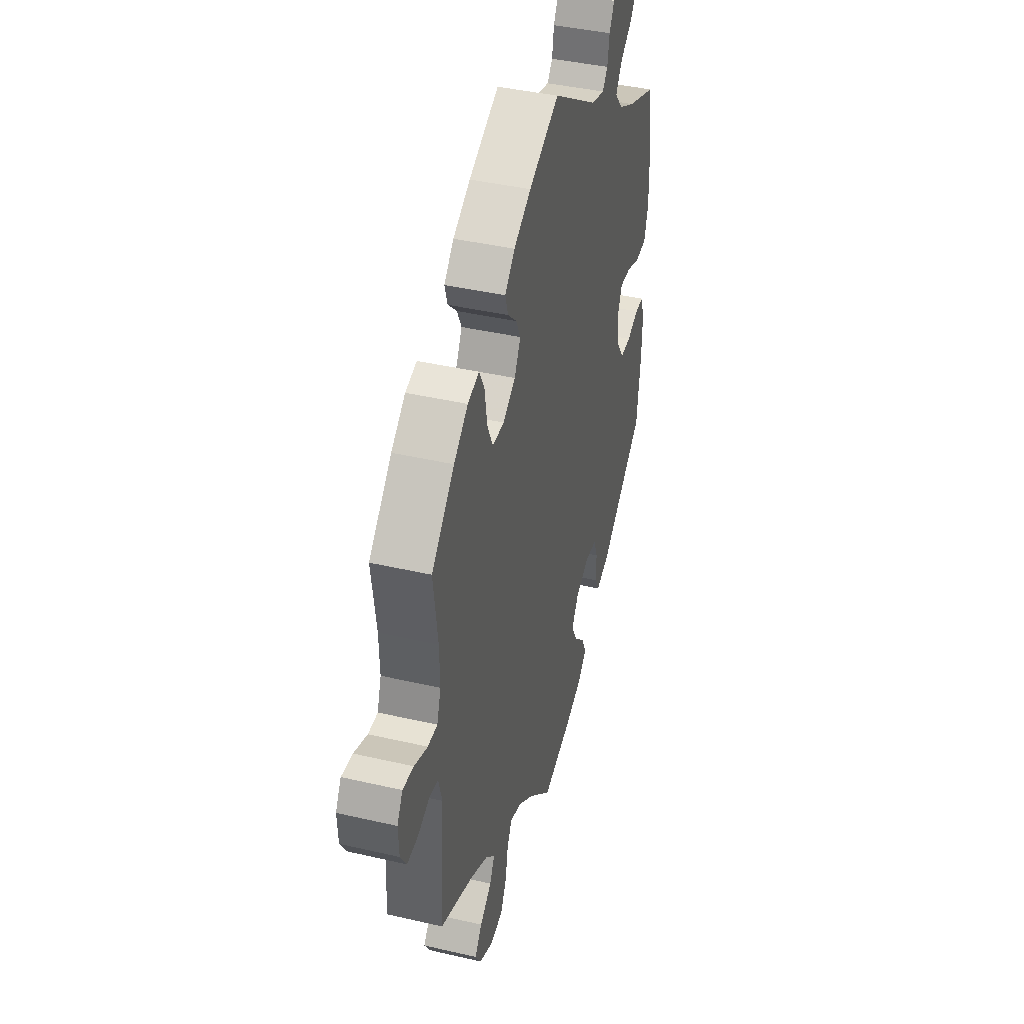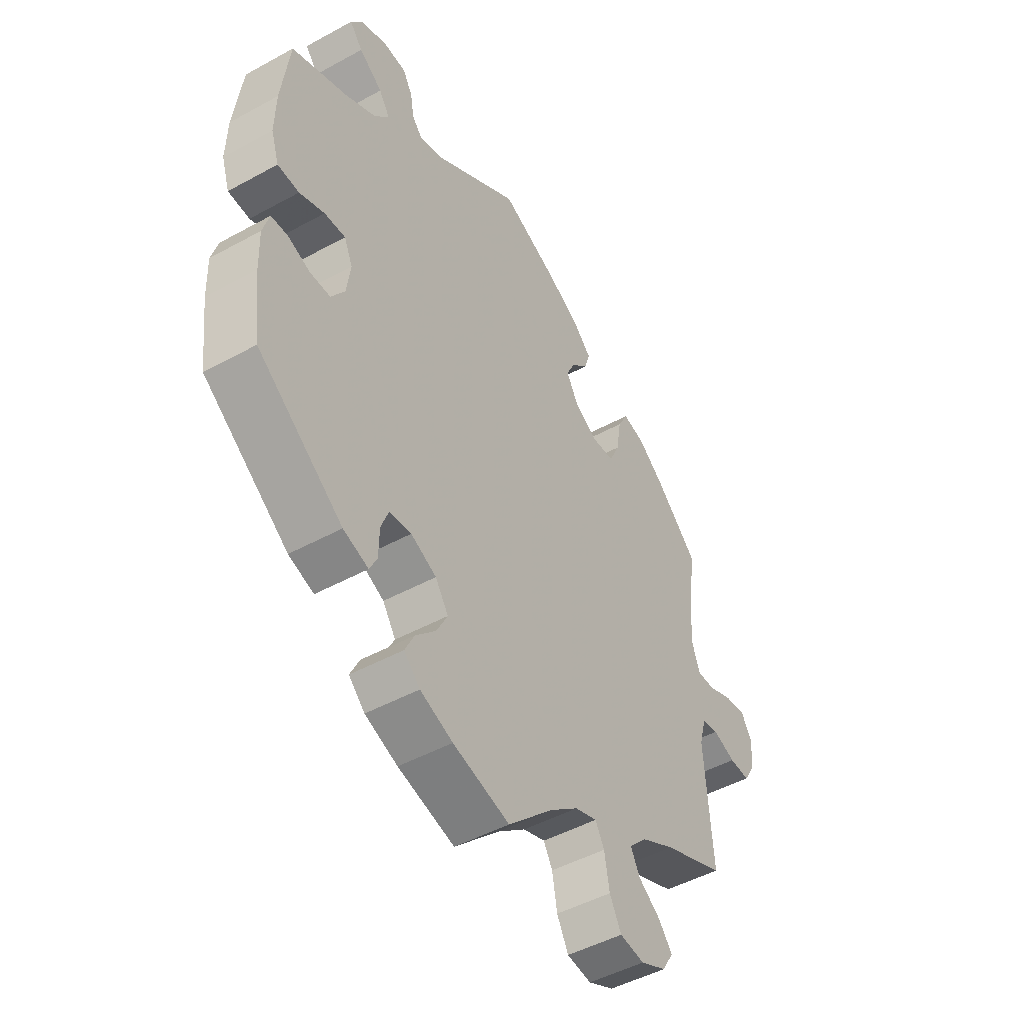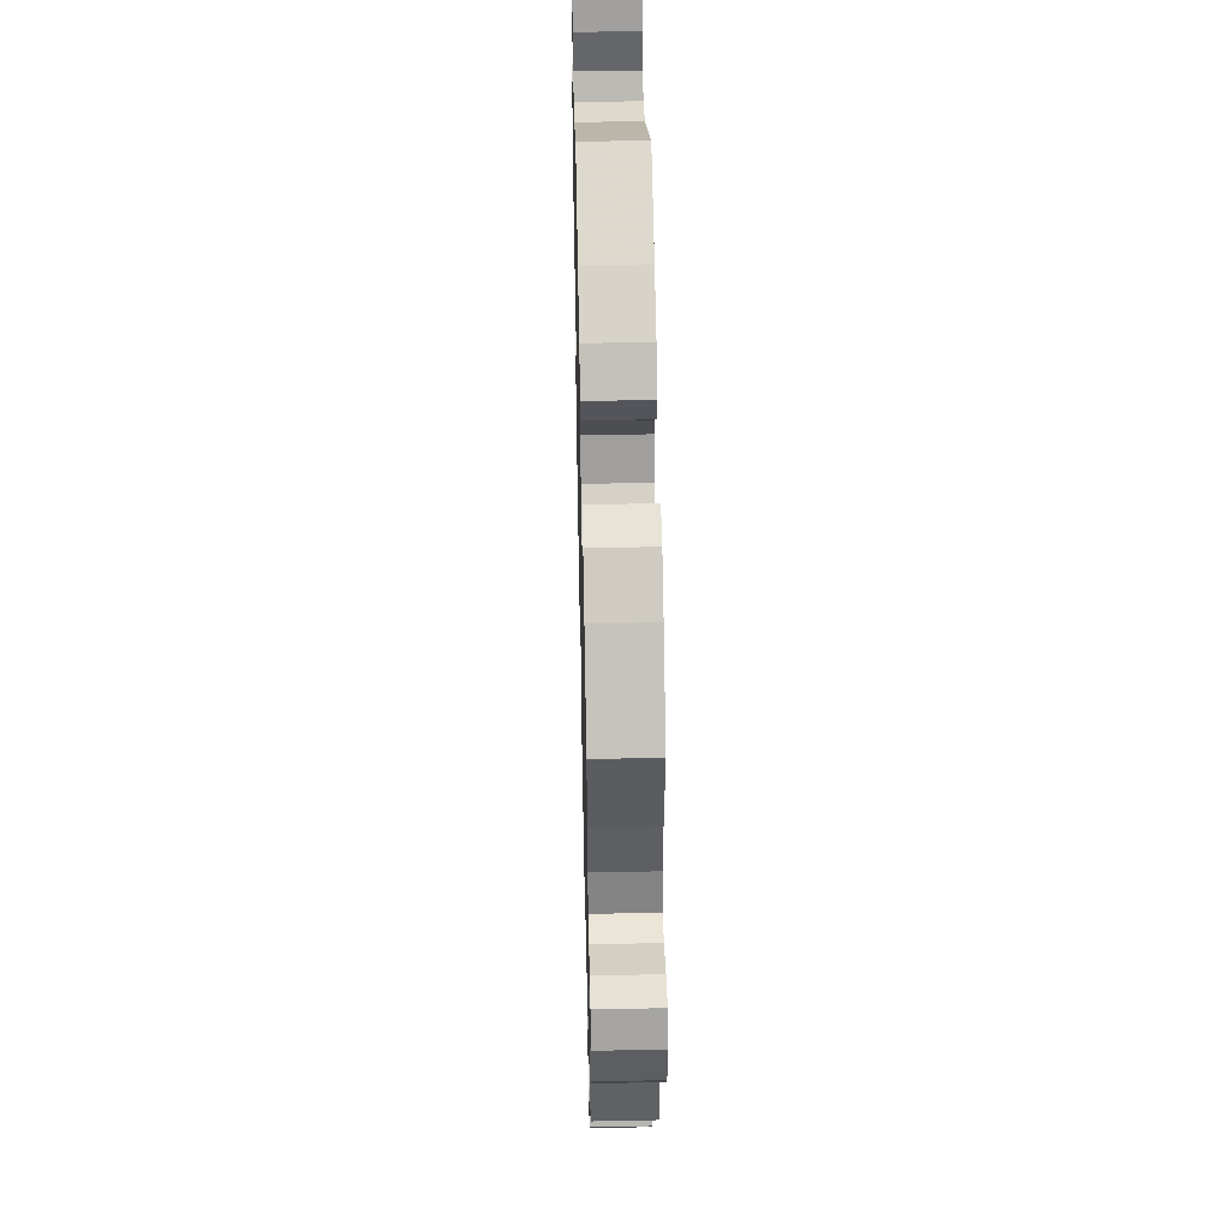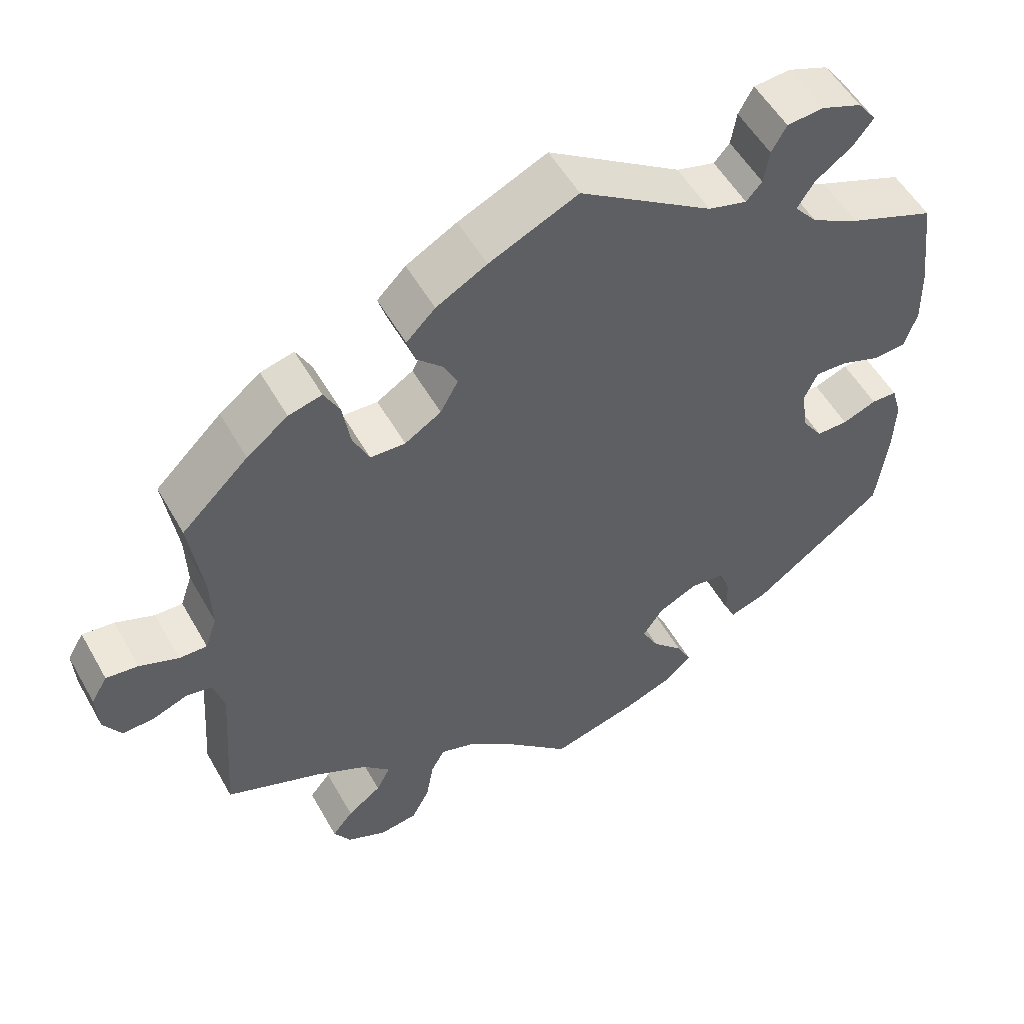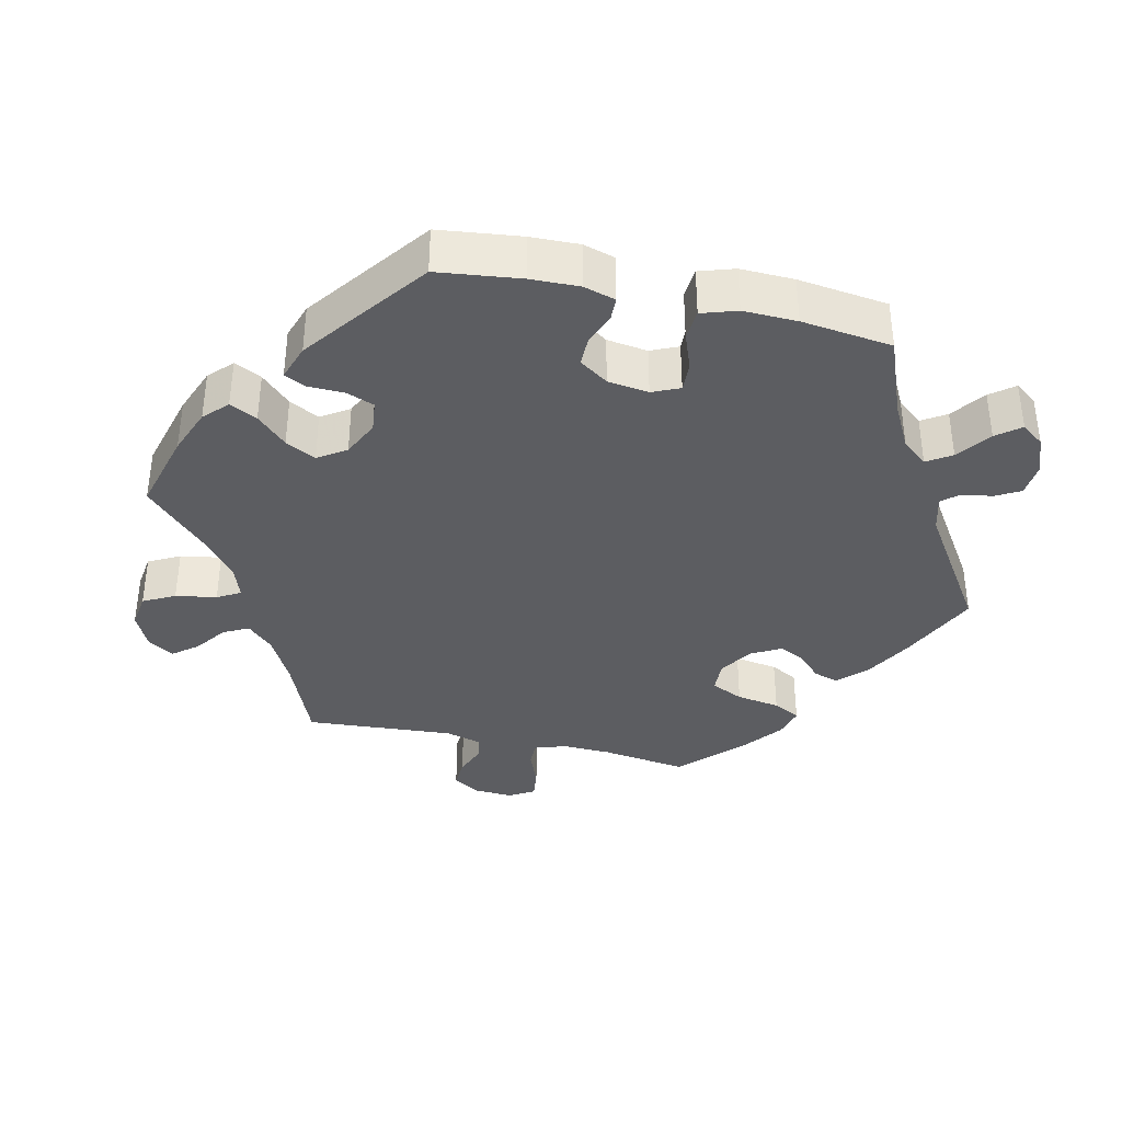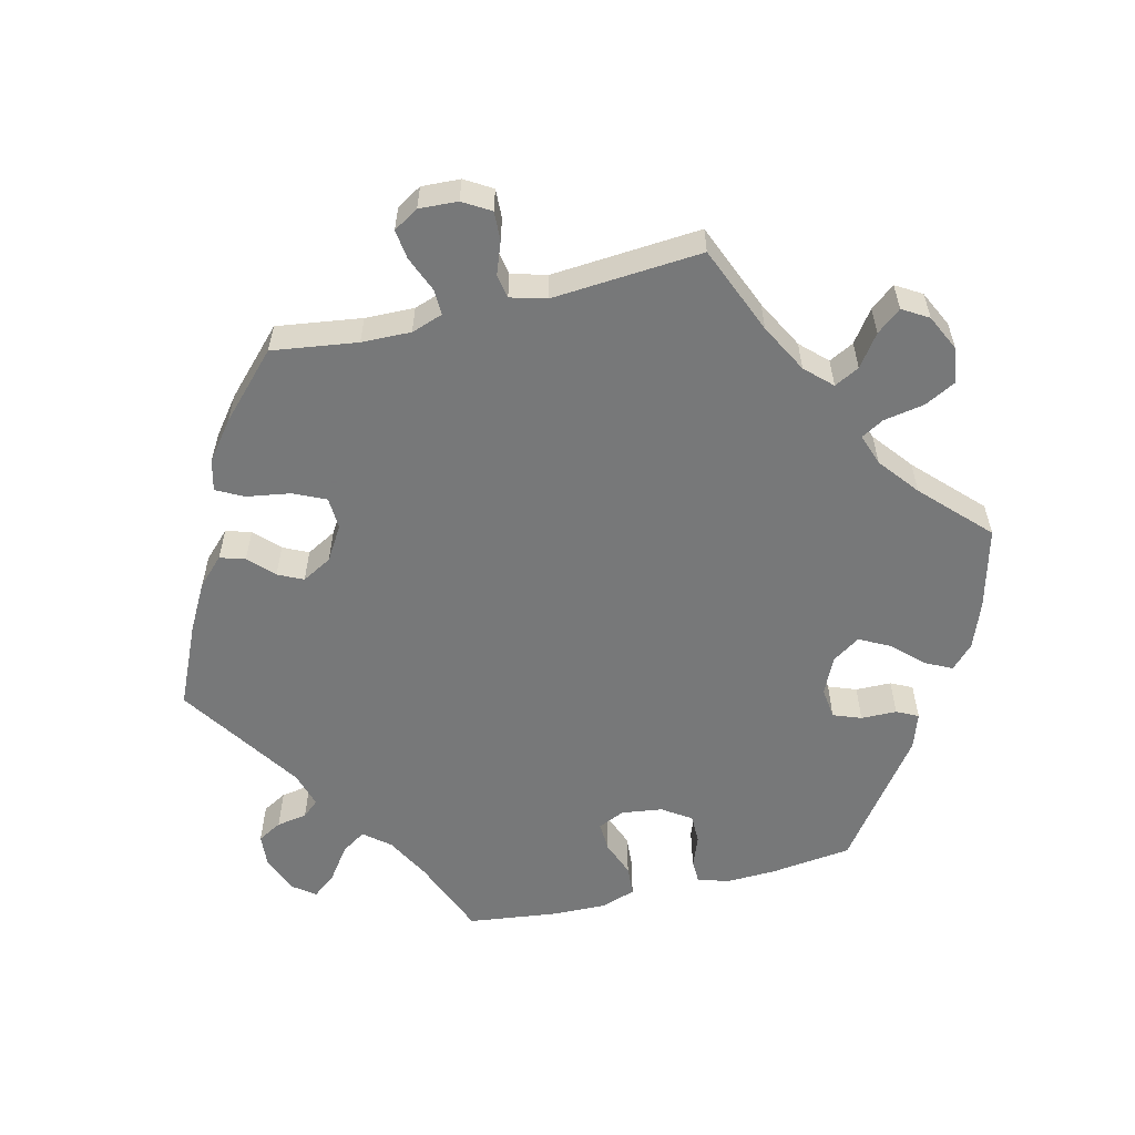
<metadata>
{"format":"obj","ext":"obj","renderer":"f3d","projection":"perspective","resolution":1024,"background":"white","views":[{"elev":41.3,"azim":105.7,"up":"+Z"},{"elev":-47.8,"azim":-58.3,"up":"+Z"},{"elev":47.5,"azim":88.7,"up":"+Z"},{"elev":53.6,"azim":151.0,"up":"+Z"},{"elev":-36.9,"azim":-102.9,"up":"+Y"},{"elev":-57.3,"azim":103.9,"up":"+Y"}]}
</metadata>
<code>
v -0.389 0.07 0.333
v -0.327 0.07 0.366
v -0.297 0.07 0.402
v -0.319 0.07 0.436
v -0.366 0.07 0.47
v -0.392 0.07 0.503
v -0.368 0.07 0.535
v -0.316 0.07 0.555
v -0.269 0.07 0.551
v -0.25 0.07 0.517
v -0.243 0.07 0.474
v -0.223 0.07 0.451
v -0.173 0.07 0.465
v -0.001 0.07 0.578
v 0.113 0.07 0.526
v 0.178 0.07 0.49
v 0.215 0.07 0.453
v 0.204 0.07 0.418
v 0.17 0.07 0.385
v 0.153 0.07 0.35
v 0.176 0.07 0.308
v 0.223 0.07 0.279
v 0.268 0.07 0.281
v 0.289 0.07 0.326
v 0.299 0.07 0.387
v 0.319 0.07 0.425
v 0.362 0.07 0.414
v 0.415 0.07 0.373
v 0.501 0.07 0.29
v 0.484 0.07 0.171
v 0.482 0.07 0.102
v 0.497 0.07 0.058
v 0.533 0.07 0.059
v 0.583 0.07 0.079
v 0.624 0.07 0.084
v 0.645 0.07 0.049
v 0.642 0.07 -0.005
v 0.619 0.07 -0.043
v 0.578 0.07 -0.041
v 0.533 0.07 -0.024
v 0.5 0.07 -0.03
v 0.486 0.07 -0.08
v 0.501 0.07 -0.289
v 0.378 0.07 -0.339
v 0.31 0.07 -0.375
v 0.275 0.07 -0.411
v 0.293 0.07 -0.446
v 0.337 0.07 -0.478
v 0.364 0.07 -0.512
v 0.342 0.07 -0.548
v 0.291 0.07 -0.572
v 0.242 0.07 -0.565
v 0.219 0.07 -0.521
v 0.209 0.07 -0.464
v 0.191 0.07 -0.432
v 0.147 0.07 -0.447
v 0.091 0.07 -0.491
v 0.001 0.07 -0.578
v -0.112 0.07 -0.548
v -0.177 0.07 -0.523
v -0.209 0.07 -0.492
v -0.19 0.07 -0.454
v -0.15 0.07 -0.413
v -0.128 0.07 -0.371
v -0.154 0.07 -0.332
v -0.205 0.07 -0.308
v -0.249 0.07 -0.313
v -0.264 0.07 -0.352
v -0.265 0.07 -0.402
v -0.28 0.07 -0.432
v -0.33 0.07 -0.415
v -0.5 0.07 -0.289
v -0.514 0.07 -0.174
v -0.516 0.07 -0.106
v -0.503 0.07 -0.062
v -0.47 0.07 -0.061
v -0.426 0.07 -0.078
v -0.385 0.07 -0.078
v -0.358 0.07 -0.038
v -0.35 0.07 0.019
v -0.367 0.07 0.057
v -0.409 0.07 0.055
v -0.459 0.07 0.036
v -0.502 0.07 0.039
v -0.518 0.07 0.088
v -0.516 0.07 0.163
v -0.5 0.07 0.289
v -0.389 0 0.333
v -0.327 0 0.366
v -0.297 0 0.402
v -0.319 0 0.436
v -0.366 0 0.47
v -0.392 0 0.503
v -0.368 0 0.535
v -0.316 0 0.555
v -0.269 0 0.551
v -0.25 0 0.517
v -0.243 0 0.474
v -0.223 0 0.451
v -0.173 0 0.465
v -0.001 0 0.578
v 0.113 0 0.526
v 0.178 0 0.49
v 0.215 0 0.453
v 0.204 0 0.418
v 0.17 0 0.385
v 0.153 0 0.35
v 0.176 0 0.308
v 0.223 0 0.279
v 0.268 0 0.281
v 0.289 0 0.326
v 0.299 0 0.387
v 0.319 0 0.425
v 0.362 0 0.414
v 0.415 0 0.373
v 0.501 0 0.29
v 0.484 0 0.171
v 0.482 0 0.102
v 0.497 0 0.058
v 0.533 0 0.059
v 0.583 0 0.079
v 0.624 0 0.084
v 0.645 0 0.049
v 0.642 0 -0.005
v 0.619 0 -0.043
v 0.578 0 -0.041
v 0.533 0 -0.024
v 0.5 0 -0.03
v 0.486 0 -0.08
v 0.501 0 -0.289
v 0.378 0 -0.339
v 0.31 0 -0.375
v 0.275 0 -0.411
v 0.293 0 -0.446
v 0.337 0 -0.478
v 0.364 0 -0.512
v 0.342 0 -0.548
v 0.291 0 -0.572
v 0.242 0 -0.565
v 0.219 0 -0.521
v 0.209 0 -0.464
v 0.191 0 -0.432
v 0.147 0 -0.447
v 0.091 0 -0.491
v 0.001 0 -0.578
v -0.112 0 -0.548
v -0.177 0 -0.523
v -0.209 0 -0.492
v -0.19 0 -0.454
v -0.15 0 -0.413
v -0.128 0 -0.371
v -0.154 0 -0.332
v -0.205 0 -0.308
v -0.249 0 -0.313
v -0.264 0 -0.352
v -0.265 0 -0.402
v -0.28 0 -0.432
v -0.33 0 -0.415
v -0.5 0 -0.289
v -0.514 0 -0.174
v -0.516 0 -0.106
v -0.503 0 -0.062
v -0.47 0 -0.061
v -0.426 0 -0.078
v -0.385 0 -0.078
v -0.358 0 -0.038
v -0.35 0 0.019
v -0.367 0 0.057
v -0.409 0 0.055
v -0.459 0 0.036
v -0.502 0 0.039
v -0.518 0 0.088
v -0.516 0 0.163
v -0.5 0 0.289
f 86 87 1
f 85 86 1 2
f 82 83 84 85
f 81 82 85 2
f 80 81 2 3
f 74 75 76 77
f 74 77 78
f 73 74 78
f 72 73 78
f 71 72 78 79
f 68 69 70 71
f 67 68 71 79
f 60 61 62 63
f 60 63 64
f 57 58 59 60
f 56 57 60 64
f 55 56 64 65
f 51 52 53 54
f 51 54 55
f 50 51 55
f 47 48 49 50
f 46 47 50 55
f 45 46 55 65
f 42 43 44
f 41 42 44 45
f 37 38 39 40
f 35 36 37 40
f 33 34 35 40
f 32 33 40 41
f 31 32 41 45
f 27 28 29 30
f 24 25 26 27
f 23 24 27 30
f 22 23 30 31
f 16 17 18 19
f 16 19 20
f 13 14 15 16
f 12 13 16 20
f 8 9 10 11
f 8 11 12
f 7 8 12
f 4 5 6 7
f 3 4 7 12
f 80 3 12 20
f 66 67 79 80
f 21 22 31 45
f 45 65 66 80
f 20 21 45 80
f 88 174 173
f 89 88 173 172
f 172 171 170 169
f 89 172 169 168
f 90 89 168 167
f 164 163 162 161
f 165 164 161
f 165 161 160
f 165 160 159
f 166 165 159 158
f 158 157 156 155
f 166 158 155 154
f 150 149 148 147
f 151 150 147
f 147 146 145 144
f 151 147 144 143
f 152 151 143 142
f 141 140 139 138
f 142 141 138
f 142 138 137
f 137 136 135 134
f 142 137 134 133
f 152 142 133 132
f 131 130 129
f 132 131 129 128
f 127 126 125 124
f 127 124 123 122
f 127 122 121 120
f 128 127 120 119
f 132 128 119 118
f 117 116 115 114
f 114 113 112 111
f 117 114 111 110
f 118 117 110 109
f 106 105 104 103
f 107 106 103
f 103 102 101 100
f 107 103 100 99
f 98 97 96 95
f 99 98 95
f 99 95 94
f 94 93 92 91
f 99 94 91 90
f 107 99 90 167
f 167 166 154 153
f 132 118 109 108
f 167 153 152 132
f 167 132 108 107
f 1 88 89 2
f 2 89 90 3
f 3 90 91 4
f 4 91 92 5
f 5 92 93 6
f 6 93 94 7
f 7 94 95 8
f 8 95 96 9
f 9 96 97 10
f 10 97 98 11
f 11 98 99 12
f 12 99 100 13
f 13 100 101 14
f 14 101 102 15
f 15 102 103 16
f 16 103 104 17
f 17 104 105 18
f 18 105 106 19
f 19 106 107 20
f 20 107 108 21
f 21 108 109 22
f 22 109 110 23
f 23 110 111 24
f 24 111 112 25
f 25 112 113 26
f 26 113 114 27
f 27 114 115 28
f 28 115 116 29
f 29 116 117 30
f 30 117 118 31
f 31 118 119 32
f 32 119 120 33
f 33 120 121 34
f 34 121 122 35
f 35 122 123 36
f 36 123 124 37
f 37 124 125 38
f 38 125 126 39
f 39 126 127 40
f 40 127 128 41
f 41 128 129 42
f 42 129 130 43
f 43 130 131 44
f 44 131 132 45
f 45 132 133 46
f 46 133 134 47
f 47 134 135 48
f 48 135 136 49
f 49 136 137 50
f 50 137 138 51
f 51 138 139 52
f 52 139 140 53
f 53 140 141 54
f 54 141 142 55
f 55 142 143 56
f 56 143 144 57
f 57 144 145 58
f 58 145 146 59
f 59 146 147 60
f 60 147 148 61
f 61 148 149 62
f 62 149 150 63
f 63 150 151 64
f 64 151 152 65
f 65 152 153 66
f 66 153 154 67
f 67 154 155 68
f 68 155 156 69
f 69 156 157 70
f 70 157 158 71
f 71 158 159 72
f 72 159 160 73
f 73 160 161 74
f 74 161 162 75
f 75 162 163 76
f 76 163 164 77
f 77 164 165 78
f 78 165 166 79
f 79 166 167 80
f 80 167 168 81
f 81 168 169 82
f 82 169 170 83
f 83 170 171 84
f 84 171 172 85
f 85 172 173 86
f 86 173 174 87
f 87 174 88 1

</code>
